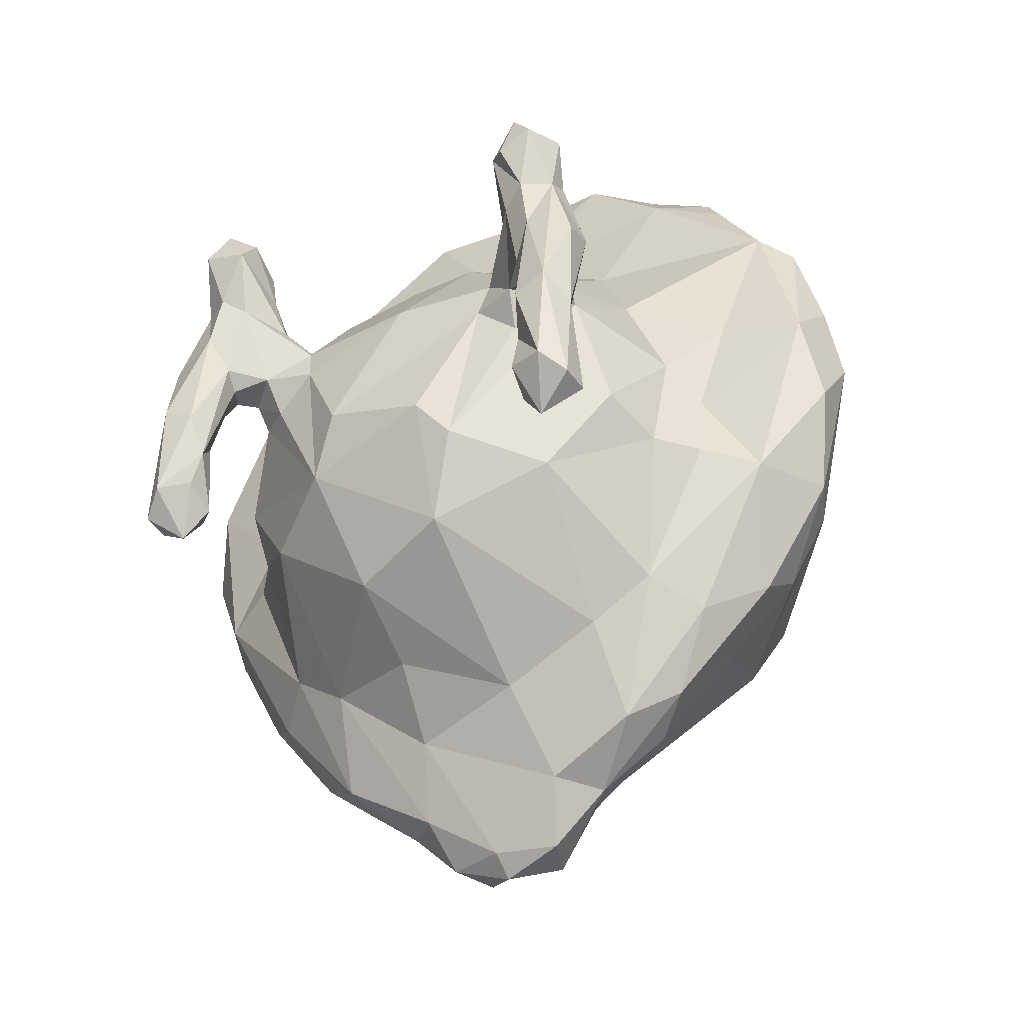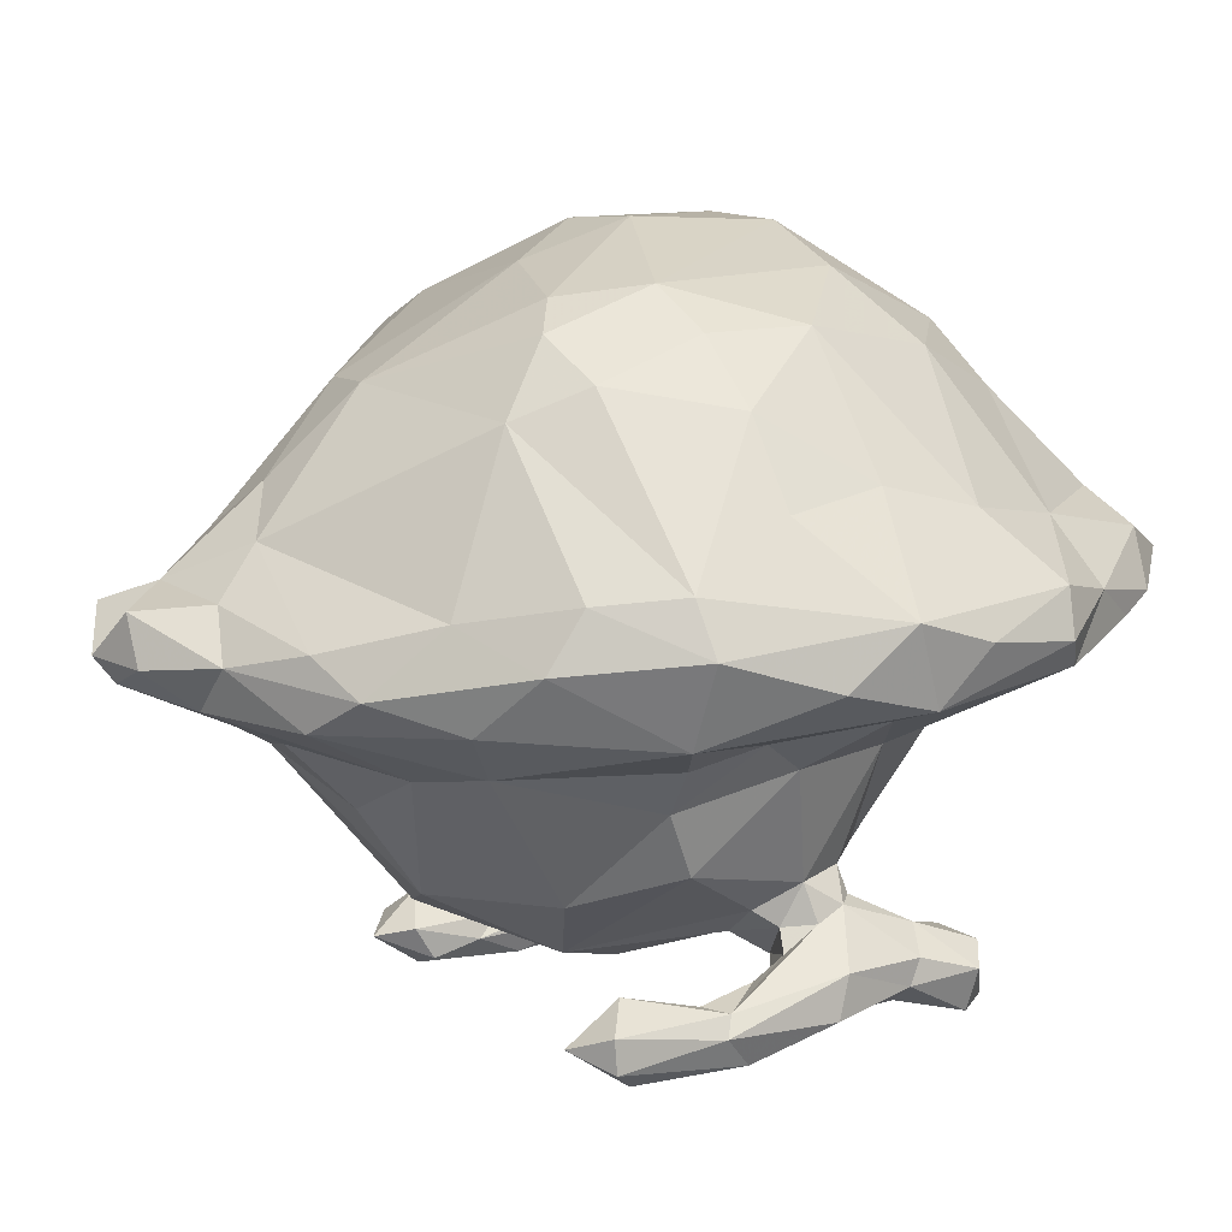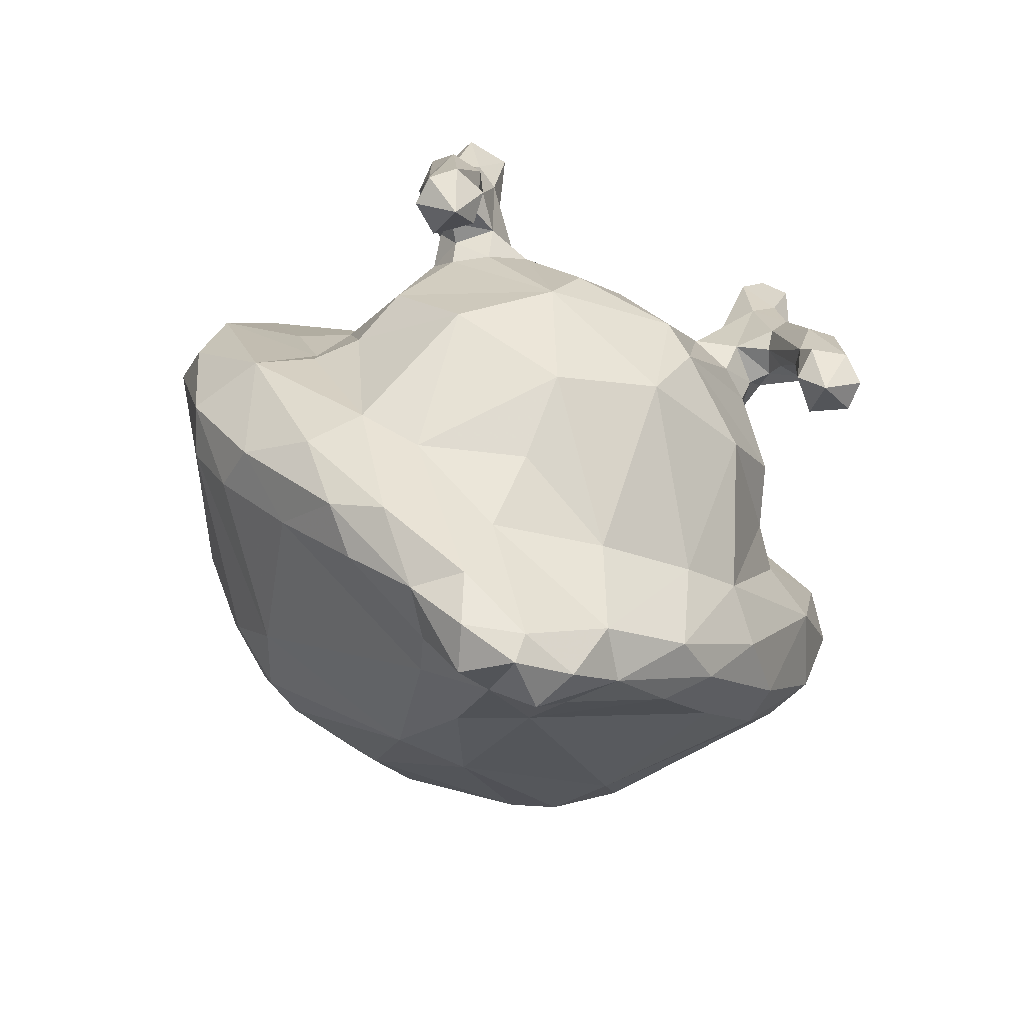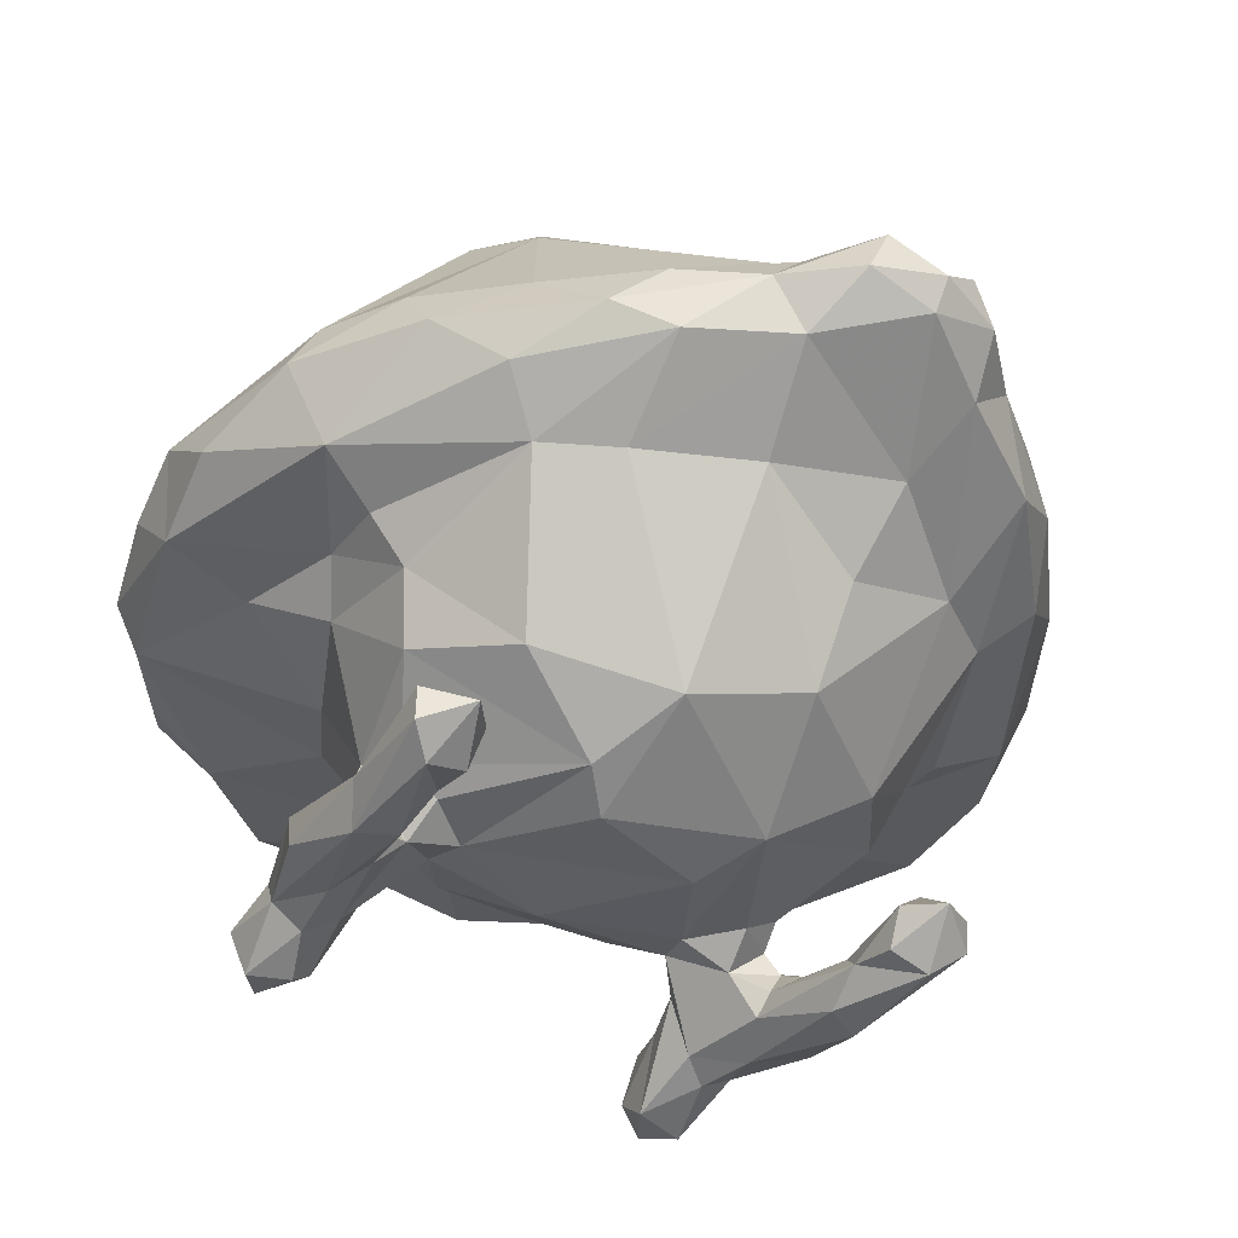
<metadata>
{"format":"obj","ext":"obj","renderer":"f3d","projection":"perspective","resolution":1024,"background":"white","views":[{"elev":-34.5,"azim":30.3,"up":"+Z"},{"elev":7.4,"azim":-114.8,"up":"+Y"},{"elev":-71.1,"azim":-25.8,"up":"+Z"},{"elev":-43.9,"azim":146.8,"up":"+Y"}]}
</metadata>
<code>
o MushroomDude1
v 0.4033 0.005805 -1.323
v 0.2132 -0.01459 -1.508
v 0.1486 0.1453 -1.521
v 1.404 -0.02208 0.09043
v 1.421 0.1642 0.3011
v 0.1819 -0.9793 -0.1288
v -0.1943 -0.9753 -0.02927
v 0.2926 -0.9266 -0.2517
v 0.1786 -0.8321 -0.5445
v -0.1849 -0.7333 -0.6579
v 0.1947 -0.3191 -0.9881
v 0.5854 -0.7215 -0.3741
v 0.5504 -0.3248 -0.8265
v 0.04394 -0.8948 0.4237
v 0.1932 -0.6228 0.764
v -0.09884 -0.5733 0.8044
v 0.1044 -0.2376 0.9528
v 0.3845 -0.8804 0.2918
v 0.4094 -0.8409 0.4331
v 0.7858 -1.018 0.6496
v 0.7134 -1.082 0.4506
v 0.6261 -0.7526 0.5265
v 0.5437 -0.799 0.5698
v 0.3846 0.08927 1.647
v 0.1129 -0.07901 1.146
v 0.709 0.02097 1.364
v -0 0.1492 1.682
v 0.3191 0.1868 1.698
v 0.6038 0.4321 1.343
v 0.156 0.7321 1.165
v 0.153 0.3632 1.485
v 0.5304 -0.1381 0.9306
v 0.7715 0.3203 1.414
v 0.5509 0.7421 1.025
v 0.3027 0.9312 0.963
v 1.24 0.2185 0.8859
v 1.291 0.0663 0.8737
v 0.154 0.772 -0.7902
v -0.1143 0.7697 -0.8043
v 0.4773 1.016 -0.3752
v 1.127 0.5079 0.3448
v 1.099 0.4342 0.6729
v 0.6179 0.918 -0.4513
v 0.112 1.237 -0.04666
v -0.08746 1.112 -0.3013
v 0 0.4881 -1.061
v 0.2165 0.333 -1.16
v 0.8229 0.7852 -0.3835
v 0.6746 1.019 -0.1508
v 1.086 0.179 1.103
v 1.179 -0.02174 0.9476
v 0.8699 0.1564 -0.8331
v 0.7211 0.6821 -0.6082
v 1.352 -0.09287 0.4028
v 1.06 -0.1633 0.4277
v 0.9776 -0.2175 0.0723
v 1.014 0.7159 -0.00387
v 1.189 0.444 0.02677
v 1.116 0.2165 -0.5439
v 1.387 0.09227 0.5548
v 1.248 0.245 -0.2872
v 1.328 0.07707 -0.2584
v 0.391 1.19 0.2094
v 1.097 0.02974 -0.6562
v 0.9133 -0.153 -0.79
v 0.03772 1.257 0.3941
v 0.5926 -0.1632 -1.15
v 0.6253 0.06066 -1.147
v 0.2801 0.1686 -1.295
v 0.2849 -0.1502 -1.307
v 0.7616 -0.05869 -1.052
v 0 0.2136 -1.378
v 0.8393 0.9399 0.2765
v 0.5058 1.106 0.5518
v 0.7056 0.871 0.7215
v 0.2021 1.212 0.5247
v 0.9287 0.388 1.015
v -0.1375 1.056 0.8076
v -0.1817 -0.4643 -0.8558
v 0.7003 -0.7661 0.4711
v 0.5284 -0.8531 0.1804
v 0.5484 -0.9286 0.3065
v 0.593 -0.666 0.507
v 0.6945 -0.6876 0.341
v 0.4735 -0.7484 0.5256
v 0 0.005393 -1.581
v 0.5092 -0.8824 0.5524
v 0.6464 -0.7684 0.1948
v 0.7242 -0.8112 0.3754
v 0.6618 -0.8245 0.2805
v 0.7118 -0.8946 0.2683
v 0.5964 -1.038 0.5901
v 0.6596 -0.9839 0.253
v 0.6493 -1.048 0.312
v 0.5495 -0.9057 0.7029
v 0.6816 -0.8441 0.7184
v 0.6834 -1.077 0.6519
v 0.5585 -1.07 0.8284
v 0.5882 -0.8797 0.8555
v 0.6994 -0.9139 0.9326
v 0.7437 -1.118 0.8682
v 0.6632 -1.089 0.9661
v 0.6221 -1.125 0.8073
v 0.5926 -1.005 0.9492
v 0.8842 -1.055 0.3623
v 0.8324 -1.175 0.09381
v 0.7149 -1.169 0.03655
v 0.887 -1.077 -3e-05
v 0.8763 -0.9272 0.396
v 0.8507 -1.013 0.02766
v 0.8204 -1.197 -0.2782
v 0.7177 -1.034 -0.04224
v 0.8007 -0.9945 -0.04827
v 0.7161 -0.9629 0.1656
v 0.6929 -1.158 -0.272
v 0.7667 -1.083 -0.4566
v -0.001853 -0.07982 -1.512
v 0.9925 -0.2751 -0.1825
v 1.19 -0.186 -0.2649
v 0.8847 -0.3151 0.224
v 0.8698 -0.4165 -0.177
v 0.8 -0.6178 -0.07687
v 0.7678 -0.2978 -0.6811
v 0.7098 -0.2939 0.5927
v 0.9741 0.07963 1.256
v 0.8985 0.141 1.38
v -0.09037 -0.03887 1.277
v 0.3179 0.2874 1.637
v 0.6008 0.2361 1.602
v 0.6901 -1.108 -0.1118
v 0.906 -1.029 -0.3644
v 0.7954 -0.9416 -0.2982
v 0.7845 -0.9284 0.6855
v 0.6803 -1.051 -0.3428
v 0.9022 -1.138 -0.3545
v 0.7975 -0.9792 0.8804
v -0.1486 0.1453 -1.521
v -0.2132 -0.01459 -1.508
v -0.4033 0.005805 -1.323
v -1.421 0.1642 0.3011
v -1.404 -0.02208 0.09043
v -0.2926 -0.9266 -0.2517
v -0.5854 -0.7215 -0.3741
v -0.5504 -0.3248 -0.8265
v -0.3605 -0.6486 0.6839
v -0.378 -0.8837 0.2978
v -0.4094 -0.8409 0.4331
v -0.7262 -1.083 0.4736
v -0.5437 -0.799 0.5698
v -0.6261 -0.7526 0.5265
v -0.709 0.02097 1.364
v -0.3846 0.08927 1.647
v -0.3191 0.1868 1.698
v -0.2766 0.4215 1.422
v -0.6038 0.4321 1.343
v -0.2377 -0.2066 0.9502
v -0.7715 0.3203 1.414
v -0.3537 0.9339 0.9448
v -0.5509 0.7421 1.025
v -1.291 0.0663 0.8737
v -1.24 0.2185 0.8859
v -0.4773 1.016 -0.3752
v -1.099 0.4342 0.6729
v -0.6179 0.918 -0.4513
v -0.2165 0.333 -1.16
v -0.8229 0.7852 -0.3835
v -0.6176 1.056 -0.104
v -1.179 -0.02174 0.9476
v -1.086 0.179 1.103
v -0.7211 0.6821 -0.6082
v -0.8137 0.9221 -0.04693
v -0.9776 -0.2175 0.0723
v -1.06 -0.1633 0.4277
v -1.352 -0.09287 0.4028
v -1.014 0.7159 -0.00387
v -1.189 0.444 0.02677
v -1.116 0.2165 -0.5439
v -1.387 0.09227 0.5548
v -1.248 0.245 -0.2872
v -1.328 0.07707 -0.2584
v -0.1569 1.242 0.03108
v -0.2202 1.231 0.4786
v -0.9133 -0.153 -0.79
v -1.097 0.02974 -0.6562
v -0.5926 -0.1632 -1.15
v -0.8699 0.1564 -0.8331
v -0.6253 0.06066 -1.147
v -0.2801 0.1686 -1.295
v -0.2114 -0.2508 -1.086
v -0.262 -0.1345 -1.346
v -0.7616 -0.05869 -1.052
v -0.8393 0.9399 0.2765
v -1.127 0.5079 0.3448
v -0.5407 1.101 0.495
v -0.7056 0.871 0.7215
v -0.9287 0.388 1.015
v -0.7003 -0.7661 0.4711
v -0.5484 -0.9286 0.3065
v -0.5284 -0.8531 0.1804
v -0.6945 -0.6876 0.341
v -0.593 -0.666 0.507
v -0.4735 -0.7484 0.5256
v -0.5092 -0.8824 0.5524
v -0.6464 -0.7684 0.1948
v -0.6618 -0.8245 0.2805
v -0.7242 -0.8112 0.3754
v -0.7118 -0.8946 0.2683
v -0.7882 -1.012 0.6501
v -0.8797 -1.066 0.3634
v -0.5964 -1.038 0.5901
v -0.6493 -1.048 0.312
v -0.6596 -0.9839 0.253
v -0.5495 -0.9057 0.7029
v -0.6816 -0.8441 0.7184
v -0.6834 -1.077 0.6519
v -0.6994 -0.9139 0.9326
v -0.5882 -0.8797 0.8555
v -0.7437 -1.118 0.8682
v -0.6632 -1.089 0.9661
v -0.583 -1.108 0.8322
v -0.5926 -1.005 0.9492
v -0.7149 -1.169 0.03655
v -0.8324 -1.175 0.09381
v -0.887 -1.077 -3e-05
v -0.8763 -0.9272 0.396
v -0.8507 -1.013 0.02766
v -0.9022 -1.138 -0.3545
v -0.8204 -1.197 -0.2782
v -0.8007 -0.9945 -0.04827
v -0.7177 -1.034 -0.04224
v -0.7161 -0.9629 0.1656
v -0.7667 -1.083 -0.4566
v -0.6929 -1.158 -0.272
v -0.9925 -0.2751 -0.1825
v -1.19 -0.186 -0.2649
v -0.8847 -0.3151 0.224
v -0.8698 -0.4165 -0.177
v -0.8 -0.6178 -0.07687
v -0.7678 -0.2978 -0.6811
v -0.7098 -0.2939 0.5927
v -0.9741 0.07963 1.256
v -0.8985 0.141 1.38
v -0.5568 -0.1204 0.951
v -0.3309 0.3036 1.633
v -0.6008 0.2361 1.602
v -0.6901 -1.108 -0.1118
v -0.7954 -0.9416 -0.2982
v -0.906 -1.029 -0.3644
v -0.7845 -0.9284 0.6855
v -0.6803 -1.051 -0.3428
v -0.7975 -0.9792 0.8804
f 1 2 3
f 11 9 10
f 6 9 8
f 12 8 9
f 9 13 12
f 14 15 16
f 17 16 15
f 6 18 7
f 7 18 14
f 14 19 15
f 24 25 26
f 27 24 28
f 29 30 31
f 17 15 32
f 30 34 35
f 36 41 42
f 45 40 38
f 46 38 47
f 43 38 40
f 40 49 43
f 50 51 37
f 46 39 38
f 49 48 43
f 38 43 53
f 54 55 56
f 57 48 49
f 53 61 59
f 57 61 48
f 52 53 59
f 60 54 5
f 44 63 49
f 44 49 40
f 44 66 63
f 40 45 44
f 39 45 38
f 5 4 62
f 47 53 52
f 52 68 47
f 69 47 68
f 68 71 1
f 71 68 52
f 1 3 69
f 68 1 69
f 69 72 47
f 72 69 3
f 57 49 73
f 73 49 63
f 48 53 43
f 41 58 57
f 73 63 74
f 41 73 42
f 30 154 31
f 74 34 75
f 34 77 75
f 75 42 73
f 75 73 74
f 58 61 57
f 5 62 61
f 5 61 58
f 59 64 52
f 74 63 76
f 76 63 66
f 78 35 76
f 66 182 76
f 182 78 76
f 10 79 11
f 9 11 13
f 81 82 18
f 18 8 81
f 48 61 53
f 64 65 71
f 19 85 15
f 47 38 53
f 82 19 18
f 86 72 3
f 72 46 47
f 41 57 73
f 84 89 90
f 22 85 23
f 87 85 19
f 93 94 82
f 87 95 23
f 92 21 97
f 87 92 98
f 96 99 100
f 99 96 95
f 99 95 104
f 106 21 107
f 109 20 105
f 108 109 105
f 106 111 135
f 93 114 112
f 110 113 114
f 117 86 2
f 70 117 2
f 36 5 41
f 54 4 5
f 54 56 119
f 62 4 119
f 60 5 36
f 64 62 119
f 56 55 120
f 4 54 119
f 62 59 61
f 41 5 58
f 121 120 122
f 119 56 118
f 119 118 123
f 118 121 123
f 121 12 123
f 12 13 123
f 123 65 119
f 124 120 55
f 84 120 124
f 37 60 36
f 51 55 54
f 51 54 37
f 56 120 121
f 124 83 84
f 36 77 50
f 36 50 37
f 51 50 125
f 83 124 32
f 50 126 125
f 77 33 50
f 51 32 124
f 33 77 29
f 124 55 51
f 26 32 51
f 24 127 25
f 33 129 126
f 32 25 17
f 129 26 126
f 25 32 26
f 29 34 30
f 29 31 128
f 75 77 42
f 125 26 51
f 42 77 36
f 60 37 54
f 24 129 128
f 34 29 77
f 129 29 128
f 29 129 33
f 27 127 24
f 50 33 126
f 26 125 126
f 24 128 28
f 129 24 26
f 131 132 110
f 20 109 133
f 122 8 12
f 6 8 18
f 115 134 116
f 21 106 20
f 94 107 21
f 120 84 122
f 132 134 112
f 134 130 112
f 106 107 111
f 88 122 84
f 91 93 82
f 92 19 82
f 134 132 116
f 111 107 130
f 106 105 20
f 130 93 112
f 130 134 115
f 87 19 92
f 135 131 108
f 131 110 108
f 8 122 88
f 130 107 94
f 89 109 110
f 132 113 110
f 111 130 115
f 91 114 93
f 106 108 105
f 89 80 109
f 108 106 135
f 90 81 88
f 90 88 84
f 115 116 111
f 108 110 109
f 122 12 121
f 116 135 111
f 113 132 112
f 110 114 91
f 8 88 81
f 93 130 94
f 133 109 80
f 113 112 114
f 116 131 135
f 116 132 131
f 94 21 92
f 97 21 20
f 80 96 133
f 98 95 87
f 96 80 22
f 85 22 83
f 90 91 82
f 81 90 82
f 97 103 98
f 100 104 102
f 83 32 15
f 96 22 95
f 98 102 104
f 20 136 101
f 102 136 100
f 136 20 133
f 97 20 101
f 84 83 80
f 98 92 97
f 97 101 103
f 101 102 103
f 80 83 22
f 94 92 82
f 14 18 19
f 136 96 100
f 96 136 133
f 102 98 103
f 104 95 98
f 101 136 102
f 89 110 91
f 84 80 89
f 85 83 15
f 100 99 104
f 89 91 90
f 23 85 87
f 95 22 23
f 128 27 28
f 56 121 118
f 62 64 59
f 64 71 52
f 67 71 65
f 119 65 64
f 67 13 70
f 123 13 67
f 1 67 70
f 71 67 1
f 67 65 123
f 70 13 11
f 2 1 70
f 86 3 2
f 30 35 78
f 74 35 34
f 35 74 76
f 137 138 139
f 7 142 6
f 142 9 6
f 142 10 9
f 10 142 143
f 143 144 10
f 16 145 14
f 146 7 14
f 14 147 146
f 145 147 14
f 151 127 152
f 153 152 27
f 145 16 156
f 158 159 154
f 163 193 161
f 39 162 45
f 165 39 46
f 162 39 164
f 164 167 162
f 160 168 169
f 164 166 171
f 170 164 39
f 172 173 174
f 171 166 175
f 177 179 170
f 171 167 164
f 166 179 175
f 177 170 186
f 140 174 178
f 162 167 181
f 181 167 182
f 45 162 181
f 44 181 66
f 45 181 44
f 182 66 181
f 180 141 140
f 186 170 165
f 165 187 186
f 187 165 188
f 139 191 187
f 186 187 191
f 188 137 139
f 188 139 187
f 189 79 144
f 190 117 189
f 165 72 188
f 137 188 72
f 192 171 175
f 167 171 192
f 164 170 166
f 175 176 193
f 194 167 192
f 163 192 193
f 194 158 182
f 195 159 158
f 195 196 159
f 192 163 195
f 194 192 195
f 167 194 182
f 175 179 176
f 179 180 140
f 176 179 140
f 186 184 177
f 144 79 10
f 146 198 199
f 199 142 146
f 170 179 166
f 191 183 184
f 145 202 147
f 170 39 165
f 146 147 198
f 137 72 86
f 165 46 72
f 192 175 193
f 205 206 200
f 149 202 150
f 147 202 203
f 148 208 209
f 198 211 212
f 149 213 203
f 215 148 210
f 220 210 203
f 216 217 214
f 213 214 217
f 221 213 217
f 222 148 223
f 209 208 225
f 209 225 224
f 227 228 223
f 230 231 212
f 231 229 226
f 138 86 117
f 138 117 190
f 193 140 161
f 140 141 174
f 235 172 174
f 235 141 180
f 161 140 178
f 235 180 184
f 236 173 172
f 235 174 141
f 179 177 180
f 176 140 193
f 238 236 237
f 234 172 235
f 239 234 235
f 239 237 234
f 239 143 237
f 239 144 143
f 235 183 239
f 173 236 240
f 240 236 200
f 161 178 160
f 174 173 168
f 160 174 168
f 237 236 172
f 200 201 240
f 169 196 161
f 160 169 161
f 241 169 168
f 145 240 201
f 241 242 169
f 169 157 196
f 240 243 168
f 155 196 157
f 240 145 243
f 168 173 240
f 168 243 151
f 156 16 17
f 244 27 128
f 156 243 145
f 242 245 157
f 156 127 243
f 242 151 245
f 151 243 127
f 154 159 155
f 244 154 155
f 163 196 195
f 168 151 241
f 161 196 163
f 174 160 178
f 244 245 152
f 196 155 159
f 244 155 245
f 157 245 155
f 152 127 27
f 244 128 154
f 127 156 25
f 156 17 25
f 31 154 128
f 242 157 169
f 242 241 151
f 153 244 152
f 151 152 245
f 226 247 248
f 249 225 208
f 143 142 238
f 146 142 7
f 232 250 233
f 209 223 148
f 148 222 211
f 238 200 236
f 230 250 247
f 230 246 250
f 228 222 223
f 200 238 204
f 198 212 207
f 198 147 210
f 232 247 250
f 246 222 228
f 230 212 246
f 233 250 246
f 210 147 203
f 224 248 227
f 224 226 248
f 204 238 142
f 211 222 246
f 226 225 206
f 226 229 247
f 233 246 228
f 212 231 207
f 209 224 223
f 225 197 206
f 227 223 224
f 204 199 205
f 200 204 205
f 228 232 233
f 225 226 224
f 237 143 238
f 228 227 232
f 230 247 229
f 207 231 226
f 199 204 142
f 211 246 212
f 197 225 249
f 231 230 229
f 227 248 232
f 248 247 232
f 210 148 211
f 249 214 197
f 203 213 220
f 150 197 214
f 201 150 202
f 148 215 208
f 198 207 205
f 198 205 199
f 219 221 216
f 213 150 214
f 221 219 220
f 218 251 208
f 216 251 219
f 249 208 251
f 218 208 215
f 197 201 200
f 215 210 220
f 220 218 215
f 220 219 218
f 150 201 197
f 198 210 211
f 216 214 251
f 249 251 214
f 220 213 221
f 219 251 218
f 207 226 206
f 206 197 200
f 145 201 202
f 221 217 216
f 205 207 206
f 203 202 149
f 149 150 213
f 153 27 244
f 234 237 172
f 177 184 180
f 186 191 184
f 183 191 185
f 184 183 235
f 190 144 185
f 185 144 239
f 190 185 139
f 139 185 191
f 239 183 185
f 189 144 190
f 139 138 190
f 189 11 79
f 189 70 11
f 189 117 70
f 138 137 86
f 158 154 30
f 78 158 30
f 182 158 78
f 195 158 194

</code>
